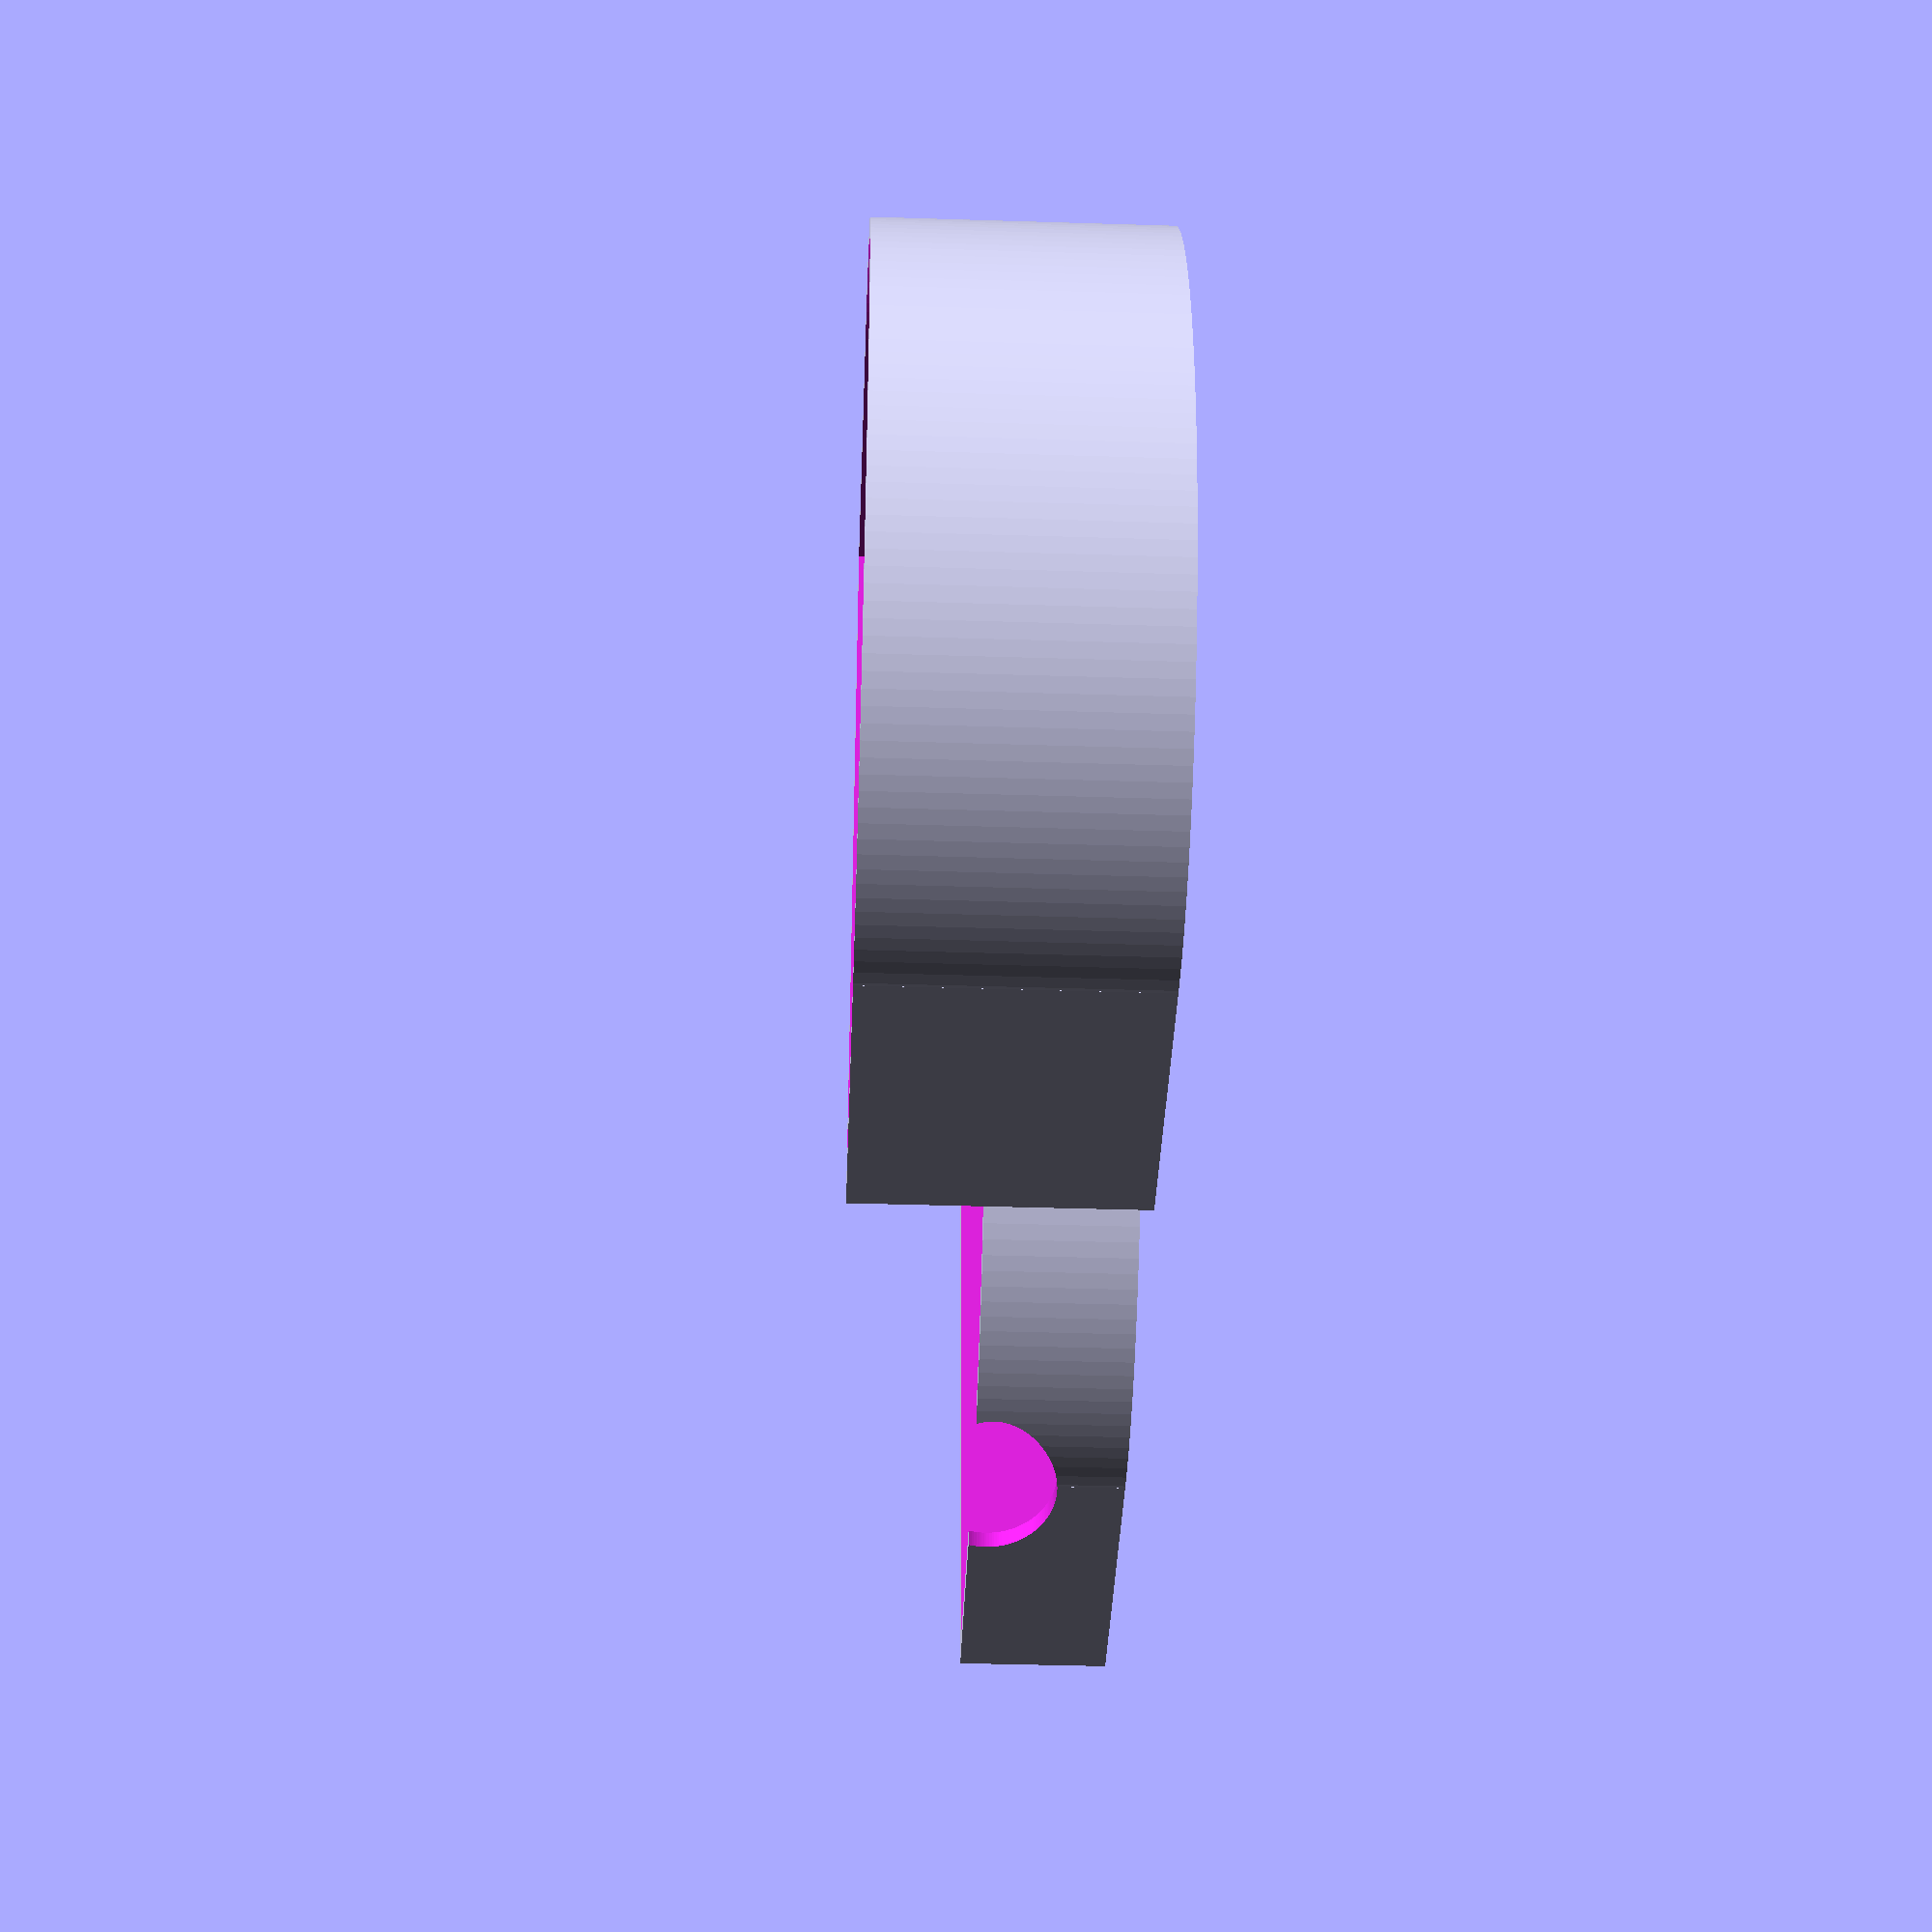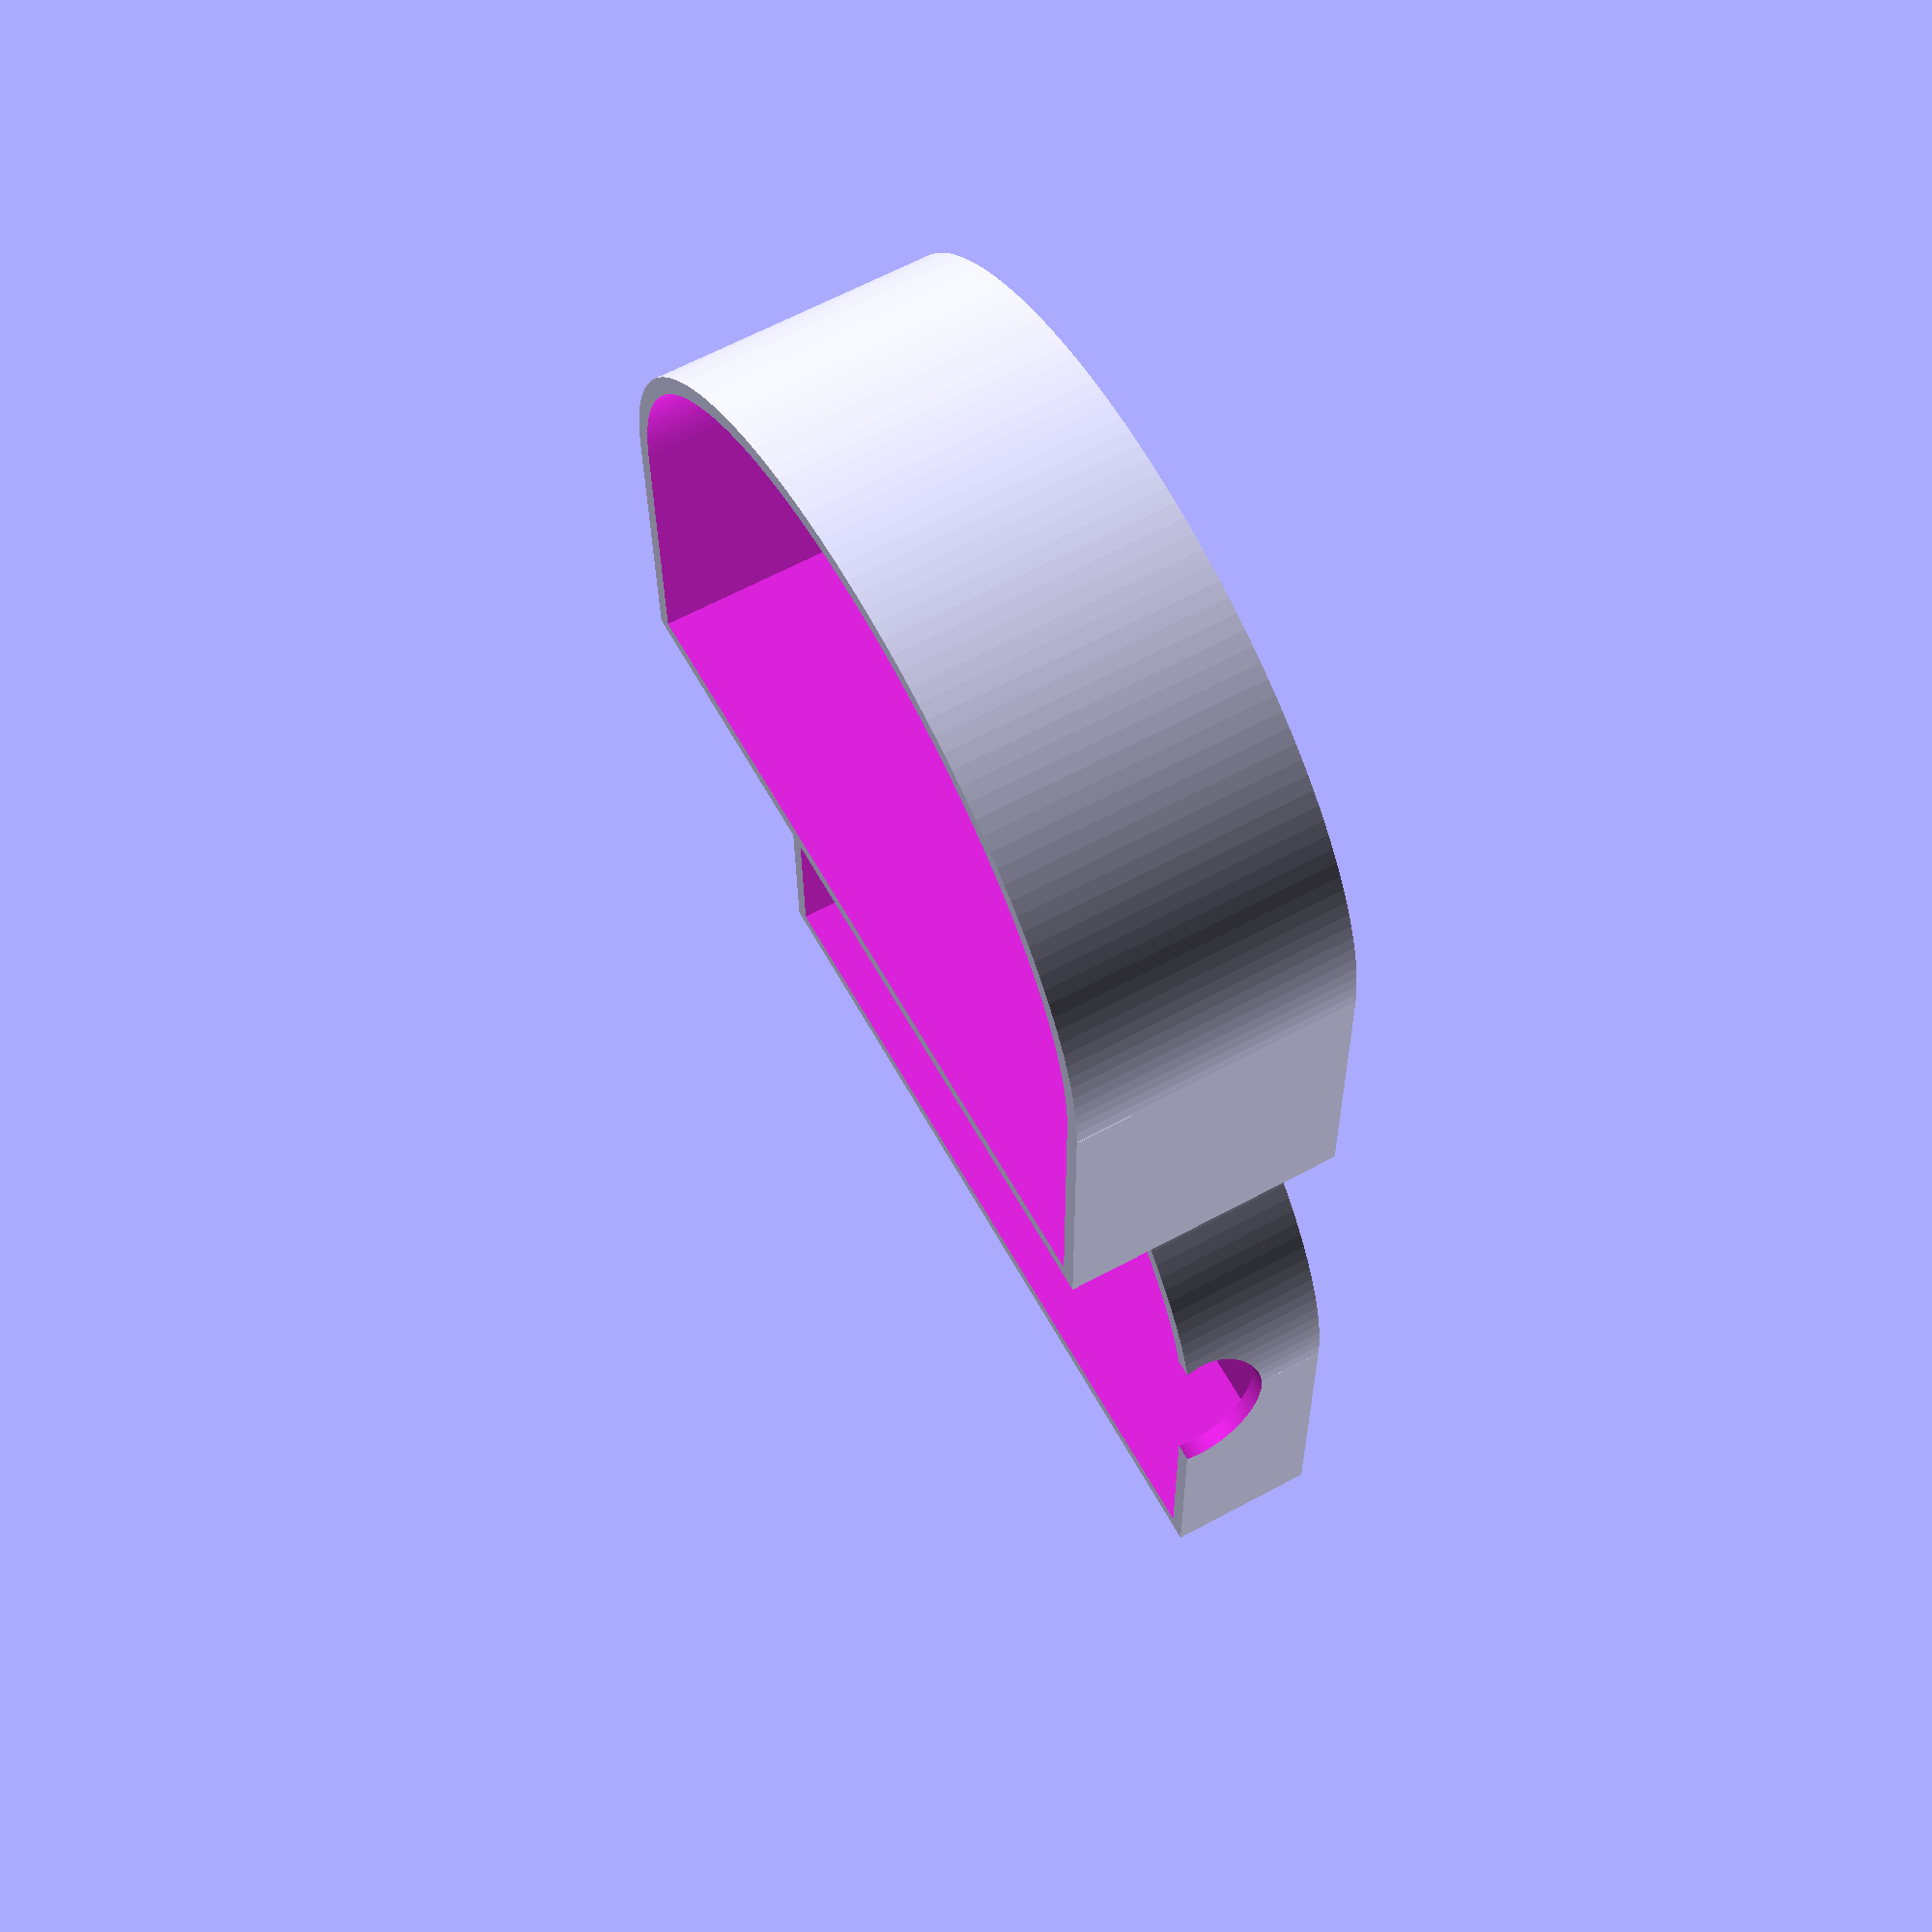
<openscad>
//all measurements are in mm unless stated otherwise
//base cup,  top cover, and both
1_part="both";				// [top,bottom,both]
//width in mm of dentures including gums at widest point,molar to molar 
2_width=71;
//it might help to place dentures on a table and use a flat object to find the very top
3_height=23.5;
//measure in the direction food goes down, include gums
4_length=56;
//distance from the very front to the canine teeth in the length axis only
5_curve=30;
//thickness of the denture box's walls, 1.5mm works well
6_wall_thickness=1.5;
//gap to allow the top part to fit the bottom, in 0.01mm intervals, currently =
7_Top_Smudge_Factor=5;		// [0:20]

width=2_width+1-1;
height=3_height+1-1;
length=4_length+1-1;
curve=5_curve+1-1;
wallthickness=6_wall_thickness+1-1;

//calculations
lc=length-curve;
cyl=width/2;
curcyl=curve/cyl;
fingz=height/2;
fingw=fingz/2;
fingh=width+2+wallthickness*4;
$fn = 164 + 1;
TopSmugeFactor=7_Top_Smudge_Factor/100;

if( 1_part == "top" ){
	top();
}else {
if( 1_part == "bottom" ){
	bottom();
}else {
	translate([-(length+wallthickness*6)/2,0,0])top();
	translate([(length+wallthickness*6)/2,0,0])bottom();
}}

module top(){
	translate([-(length+wallthickness*4+TopSmugeFactor)/2,-(width+wallthickness*4+TopSmugeFactor)/2,0])difference(){
		basic(0,4,TopSmugeFactor,fingz);														//outside
		translate([wallthickness,wallthickness,wallthickness])basic(2,2,TopSmugeFactor,fingz);	//inside
		translate([length/2,-1,fingz])rotate([-90,0,0])scale([1.5,1,1])cylinder(fingh,fingw,fingw);		//finger holes
	}
}

module bottom(){
	translate([-(length+wallthickness*2)/2,-(width+wallthickness*2)/2,0])difference(){
		basic(0,2);																			//outside
		translate([wallthickness,wallthickness,wallthickness])basic(2);							//inside
	}
}

module basic(plus=0,thick=0,fuge=0,th=height){
	xw1=(length+wallthickness*thick+fuge)/length;
	yw1=(width+wallthickness*thick+fuge)/width;
	zw1=th+wallthickness+plus;
	scale([xw1,yw1,1]){	
		cube([lc,width,zw1]);
		difference(){
			translate([lc,cyl,0])scale([curcyl,1,1])cylinder(zw1,cyl,cyl);
			translate([-curve+10,-1,-1])cube([curve+10,width+2,zw1+2]);
		}
	}
}
</openscad>
<views>
elev=39.9 azim=359.6 roll=87.8 proj=p view=wireframe
elev=297.3 azim=269.1 roll=61.2 proj=p view=wireframe
</views>
